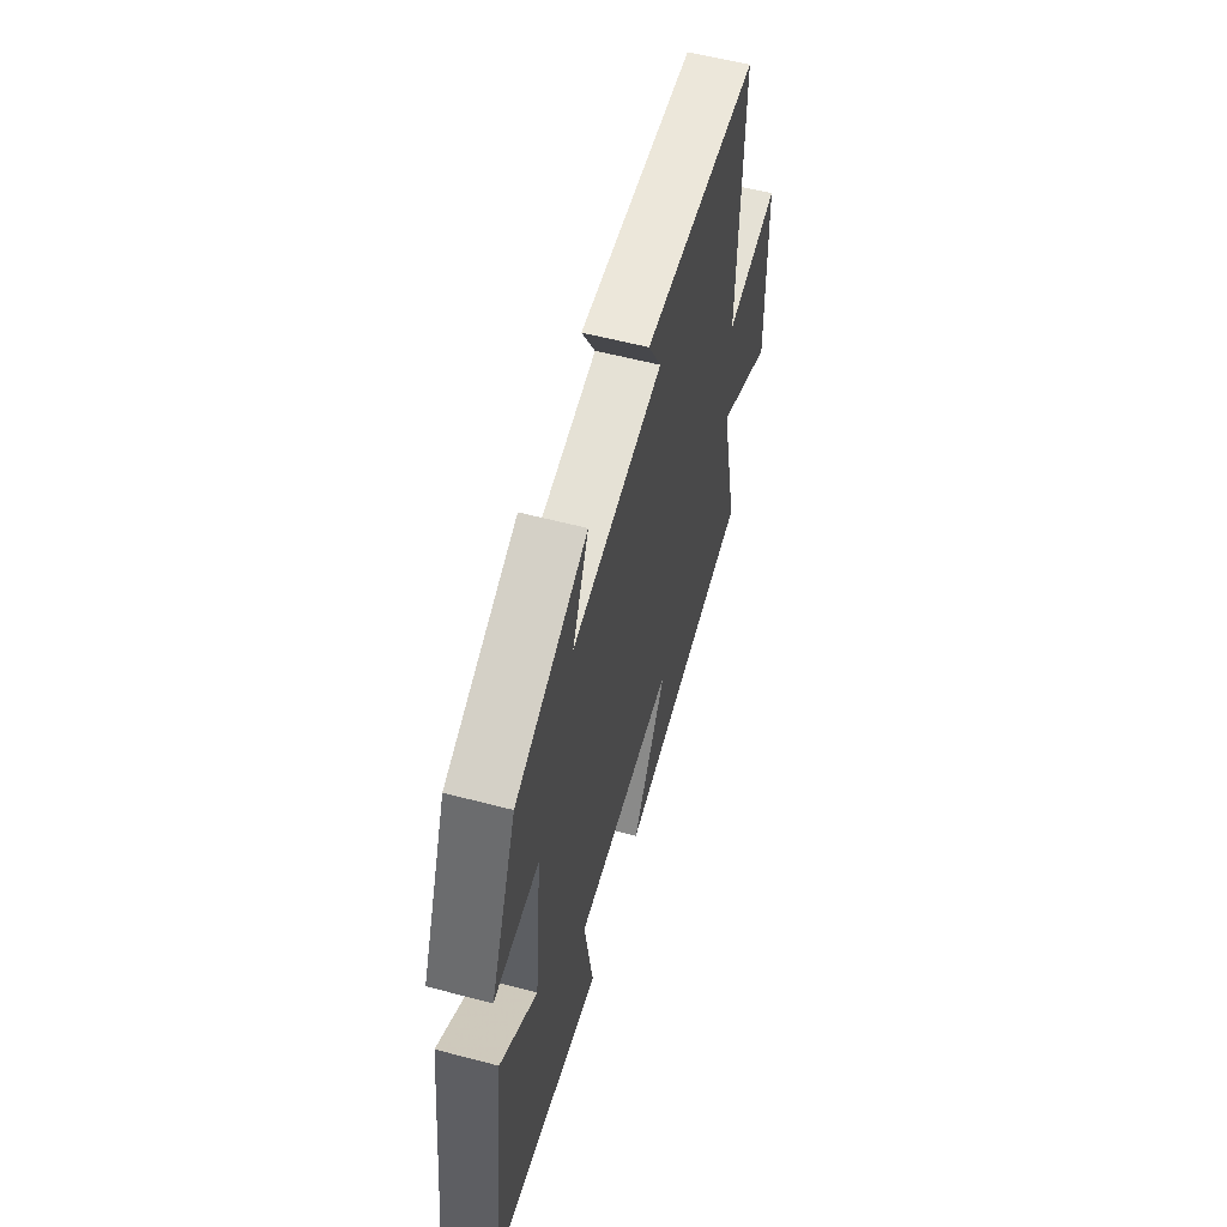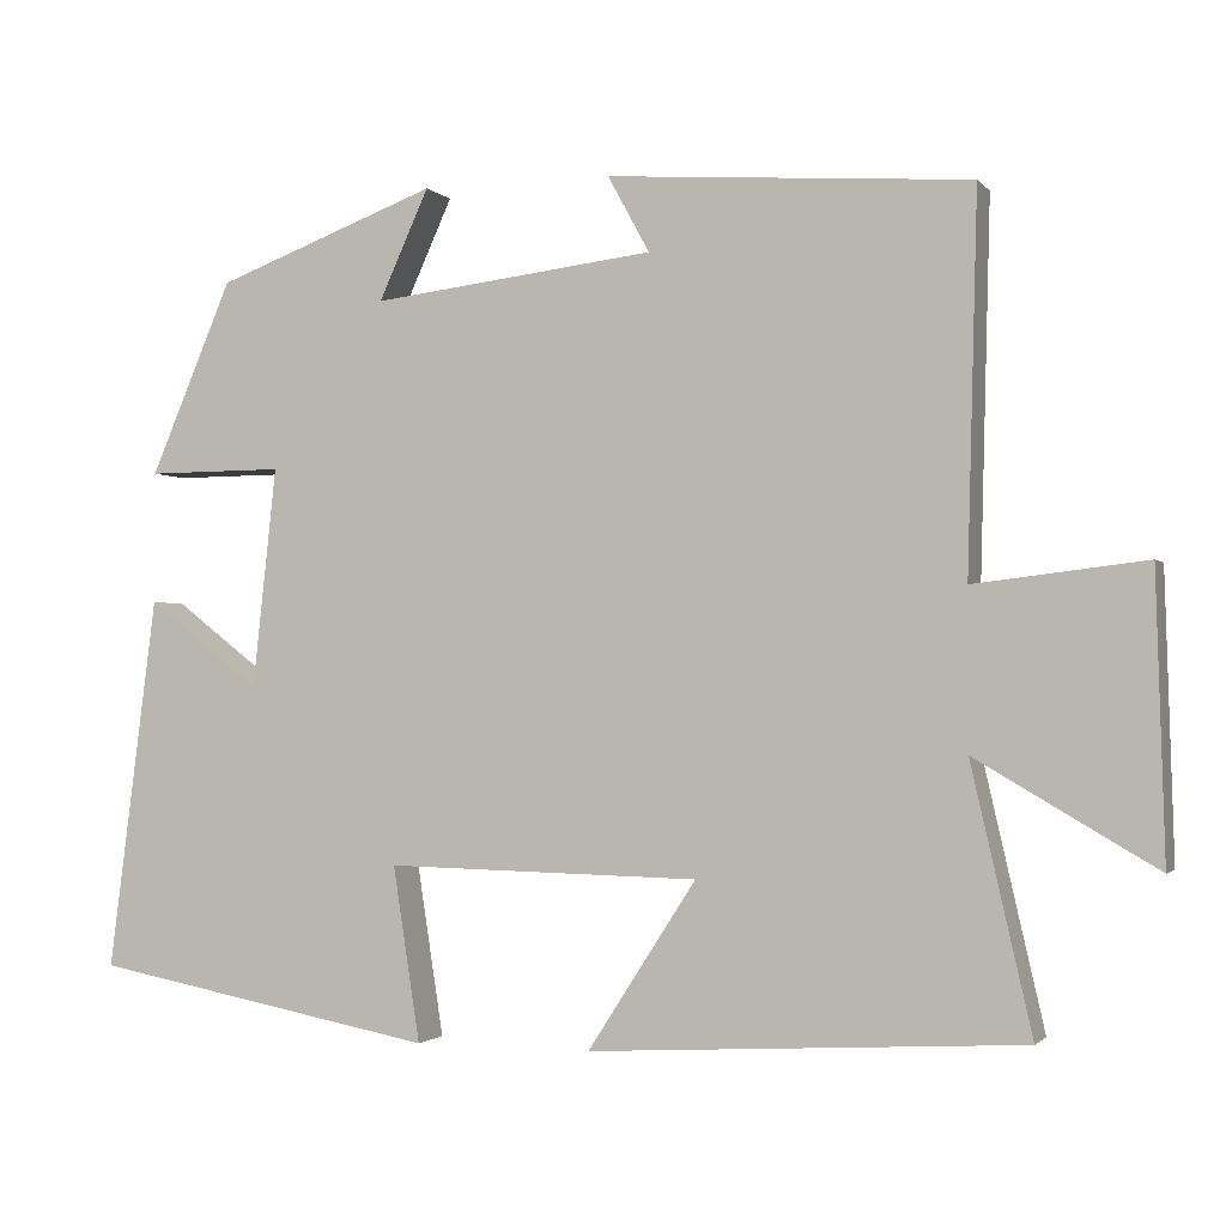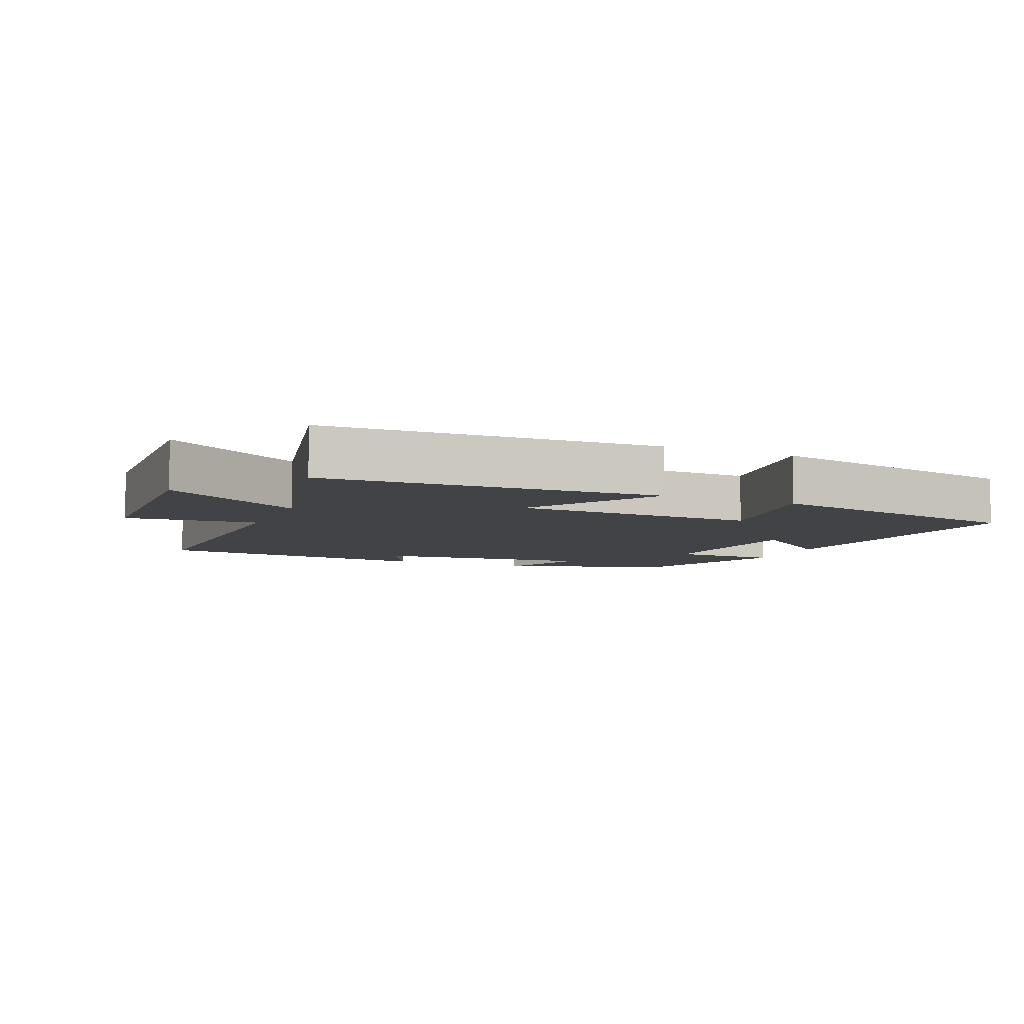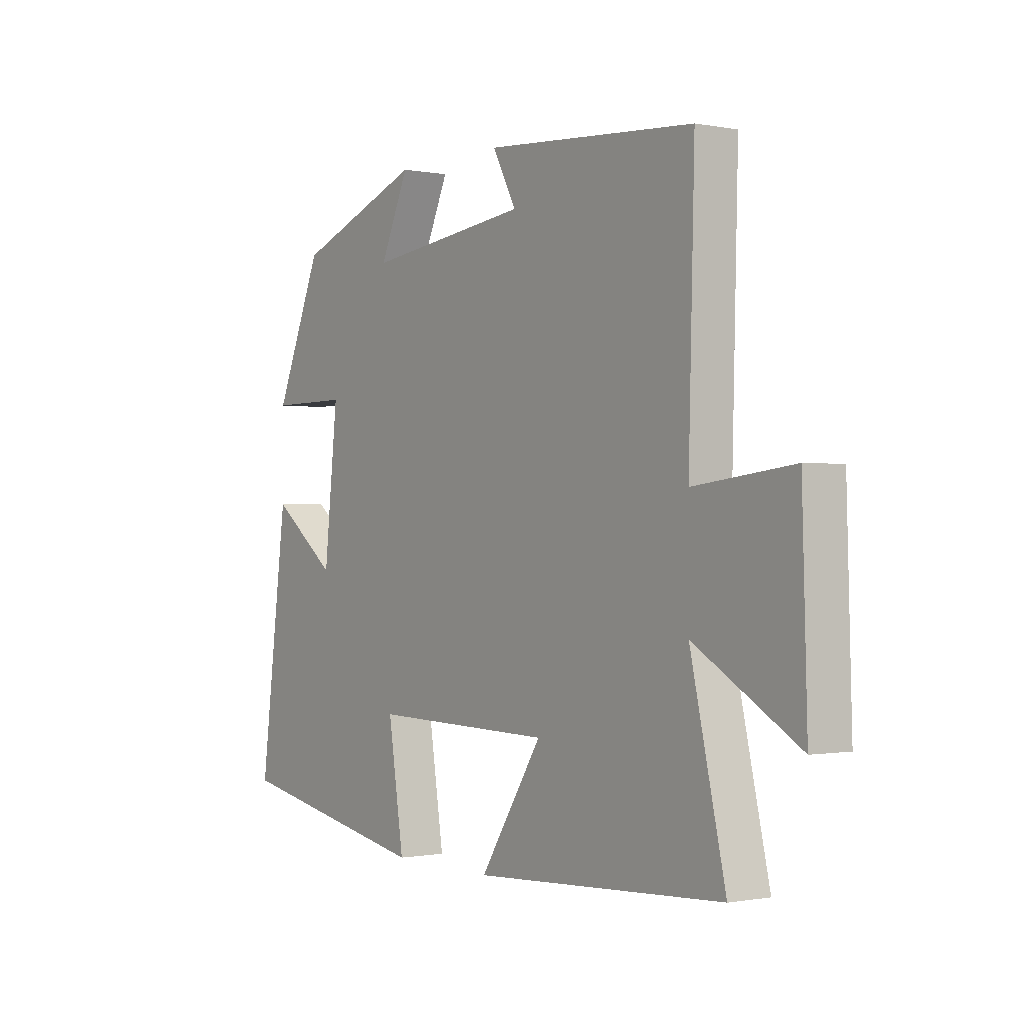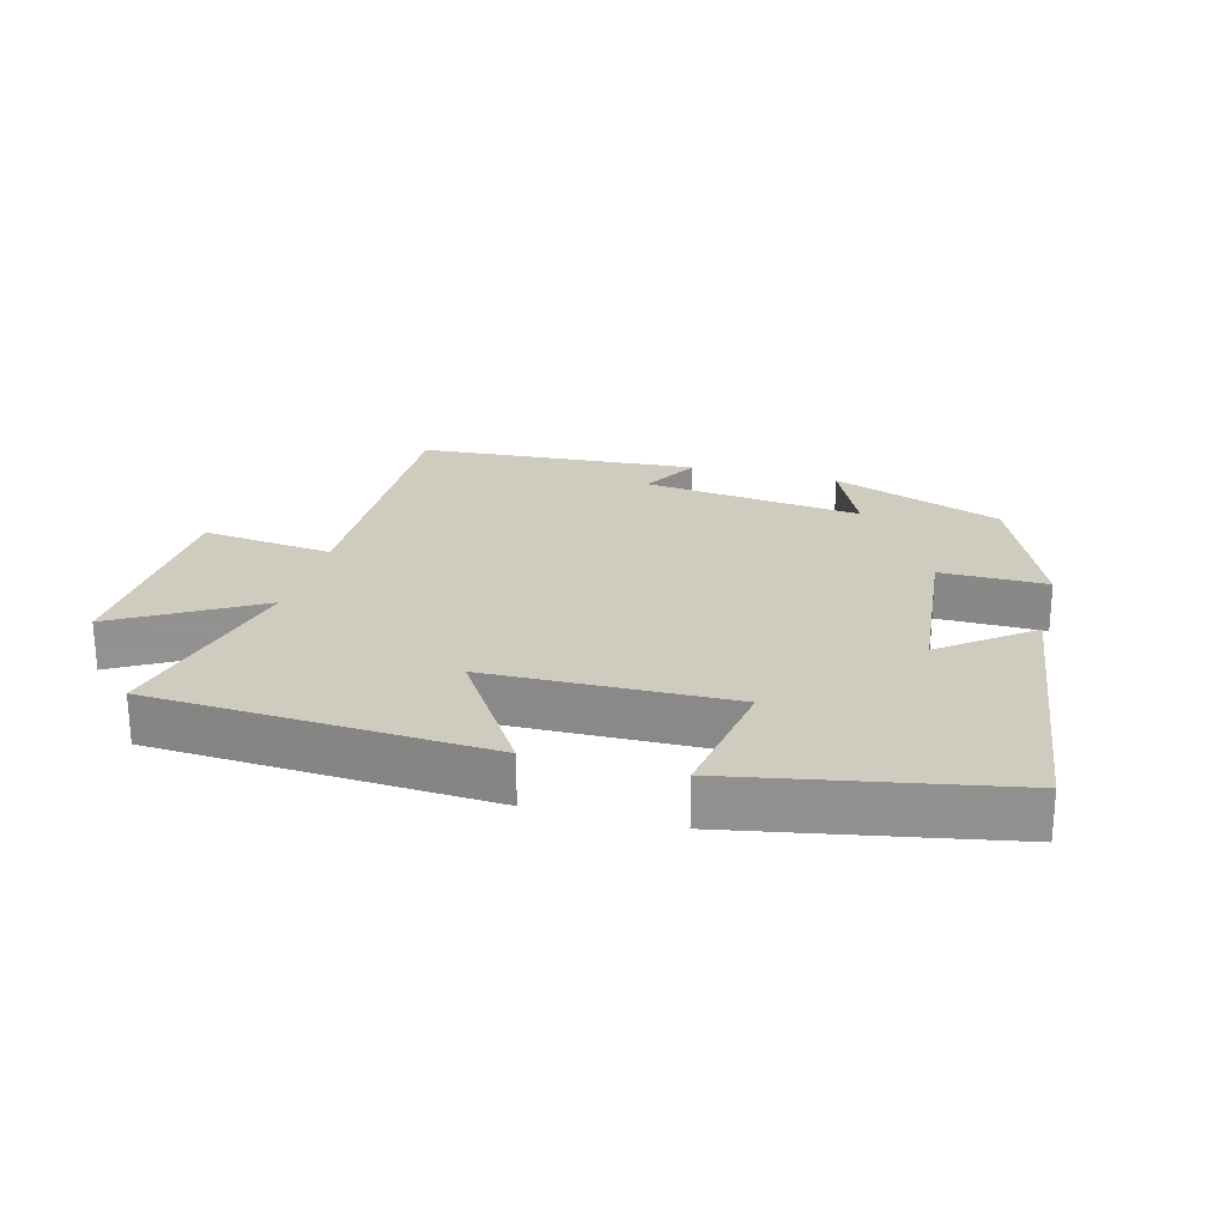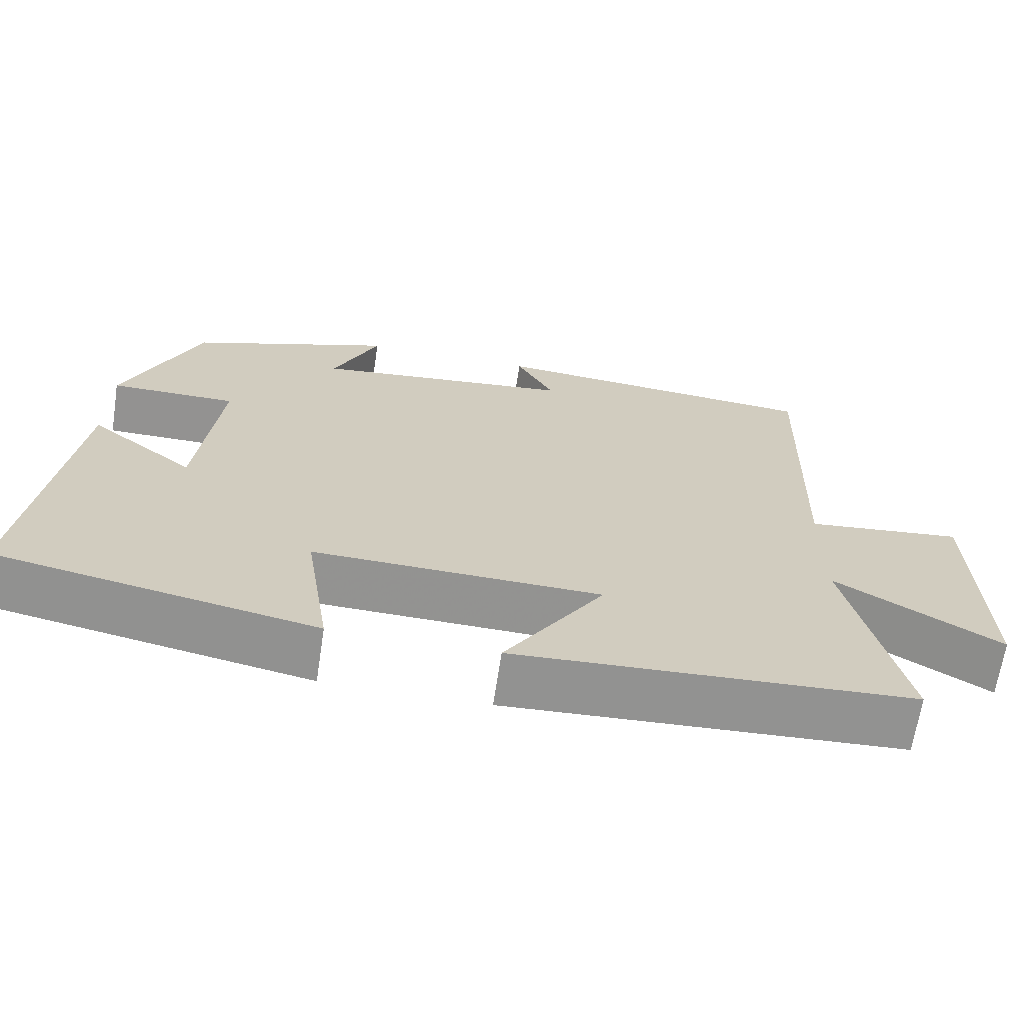
<metadata>
{"format":"obj","ext":"obj","renderer":"f3d","projection":"perspective","resolution":1024,"background":"white","views":[{"elev":57.6,"azim":-74.7,"up":"+Z"},{"elev":-1.7,"azim":19.4,"up":"+Z"},{"elev":-7.3,"azim":156.7,"up":"+Y"},{"elev":-0.7,"azim":54.7,"up":"+Z"},{"elev":23.7,"azim":-164.9,"up":"+Y"},{"elev":-66.5,"azim":-8.7,"up":"+Z"}]}
</metadata>
<code>
v -0.403 0.07 0.402
v -0.142 0.07 0.5
v -0.201 0.07 0.37
v 0.133 0.07 0.41
v 0.084 0.07 0.5
v 0.512 0.07 0.469
v 0.5 0.07 0.026
v 0.702 0.07 0.05
v 0.712 0.07 -0.284
v 0.5 0.07 -0.16
v 0.571 0.07 -0.471
v 0.06 0.07 -0.5
v 0.188 0.07 -0.302
v -0.182 0.07 -0.294
v -0.15 0.07 -0.5
v -0.557 0.07 -0.423
v -0.5 0.07 0.018
v -0.366 0.07 -0.085
v -0.338 0.07 0.175
v -0.5 0.07 0.174
v -0.403 0 0.402
v -0.142 0 0.5
v -0.201 0 0.37
v 0.133 0 0.41
v 0.084 0 0.5
v 0.512 0 0.469
v 0.5 0 0.026
v 0.702 0 0.05
v 0.712 0 -0.284
v 0.5 0 -0.16
v 0.571 0 -0.471
v 0.06 0 -0.5
v 0.188 0 -0.302
v -0.182 0 -0.294
v -0.15 0 -0.5
v -0.557 0 -0.423
v -0.5 0 0.018
v -0.366 0 -0.085
v -0.338 0 0.175
v -0.5 0 0.174
f 19 20 1 2
f 15 16 17 18
f 14 15 18 19
f 13 14 19
f 10 11 12 13
f 10 13 19
f 7 8 9 10
f 7 10 19
f 4 5 6 7
f 3 4 7 19
f 2 3 19
f 22 21 40 39
f 38 37 36 35
f 39 38 35 34
f 39 34 33
f 33 32 31 30
f 39 33 30
f 30 29 28 27
f 39 30 27
f 27 26 25 24
f 39 27 24 23
f 39 23 22
f 1 21 22 2
f 2 22 23 3
f 3 23 24 4
f 4 24 25 5
f 5 25 26 6
f 6 26 27 7
f 7 27 28 8
f 8 28 29 9
f 9 29 30 10
f 10 30 31 11
f 11 31 32 12
f 12 32 33 13
f 13 33 34 14
f 14 34 35 15
f 15 35 36 16
f 16 36 37 17
f 17 37 38 18
f 18 38 39 19
f 19 39 40 20
f 20 40 21 1

</code>
